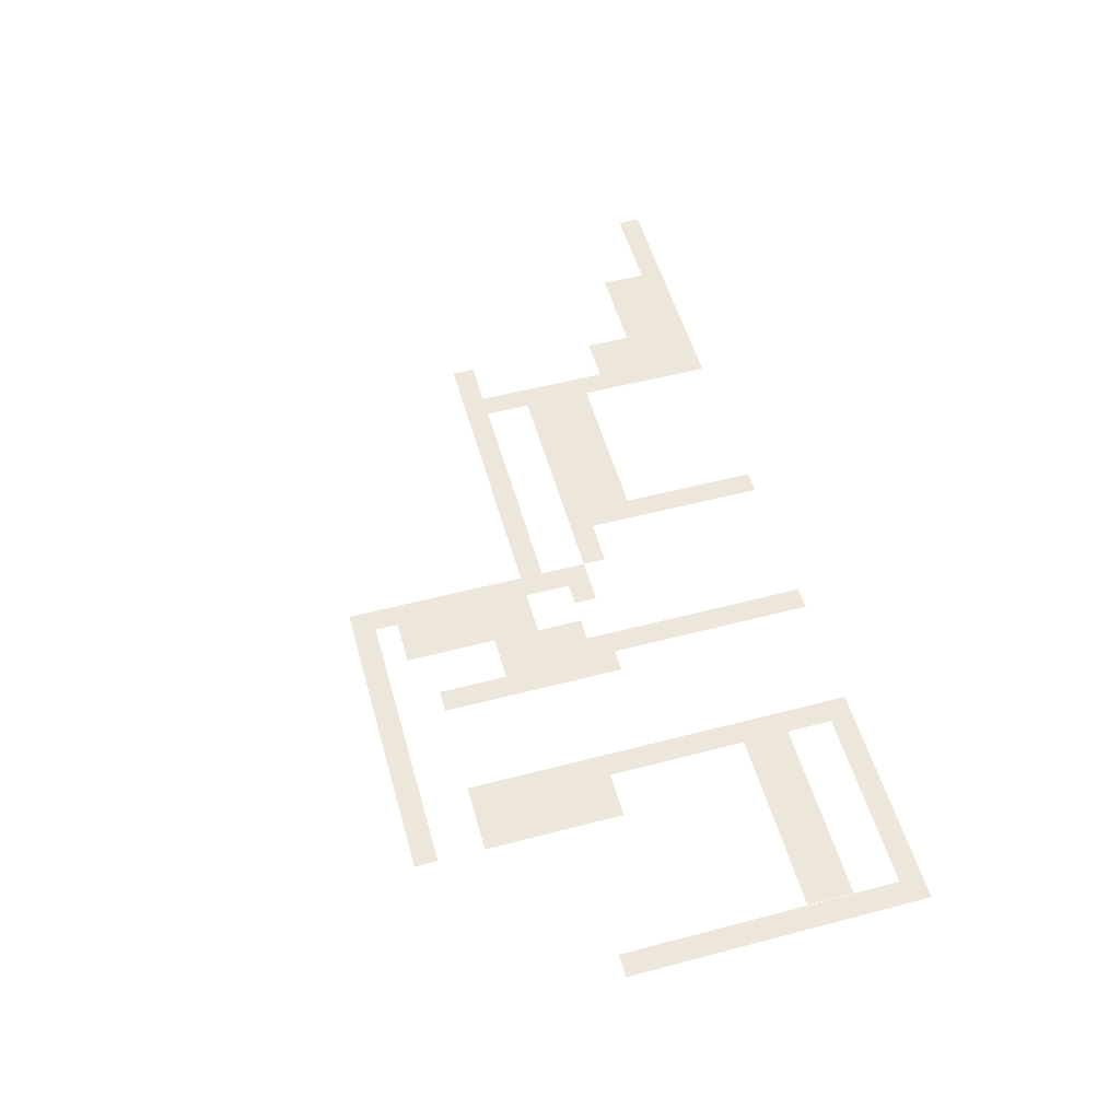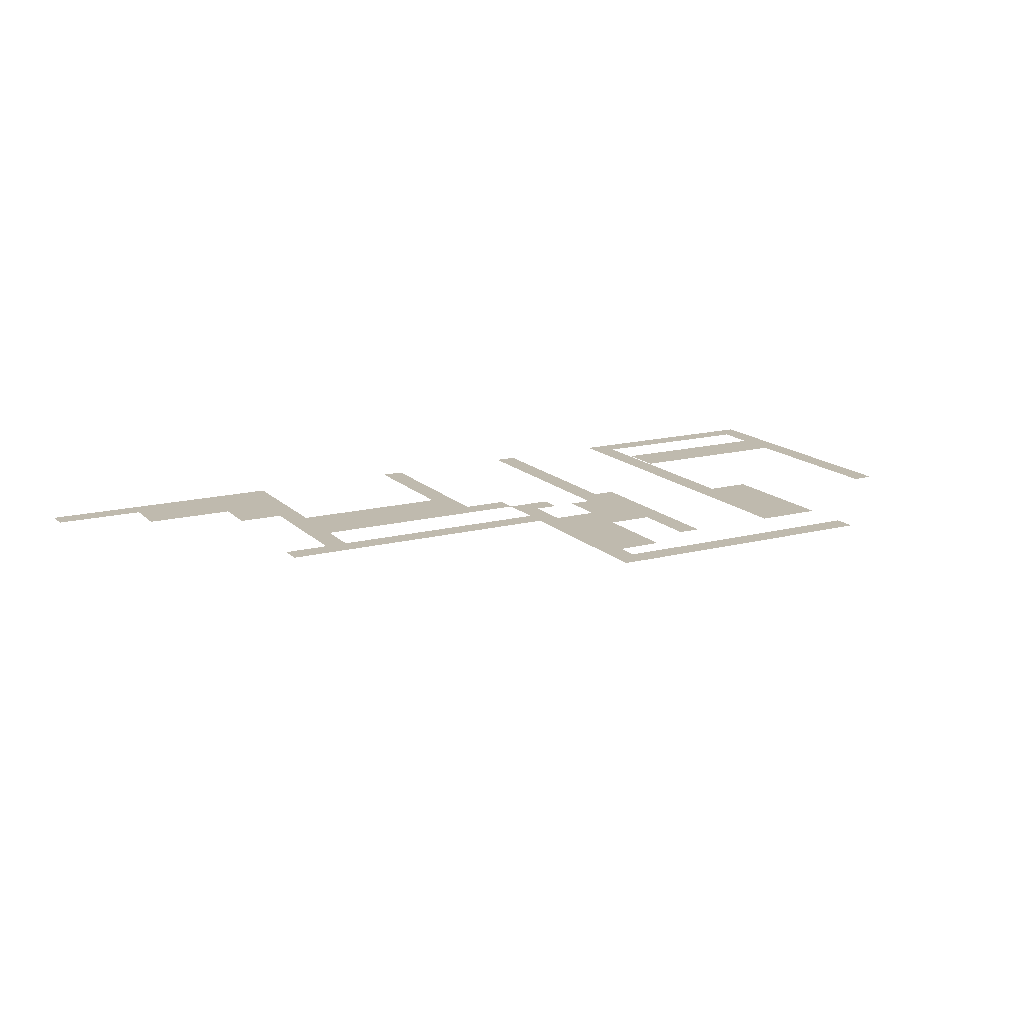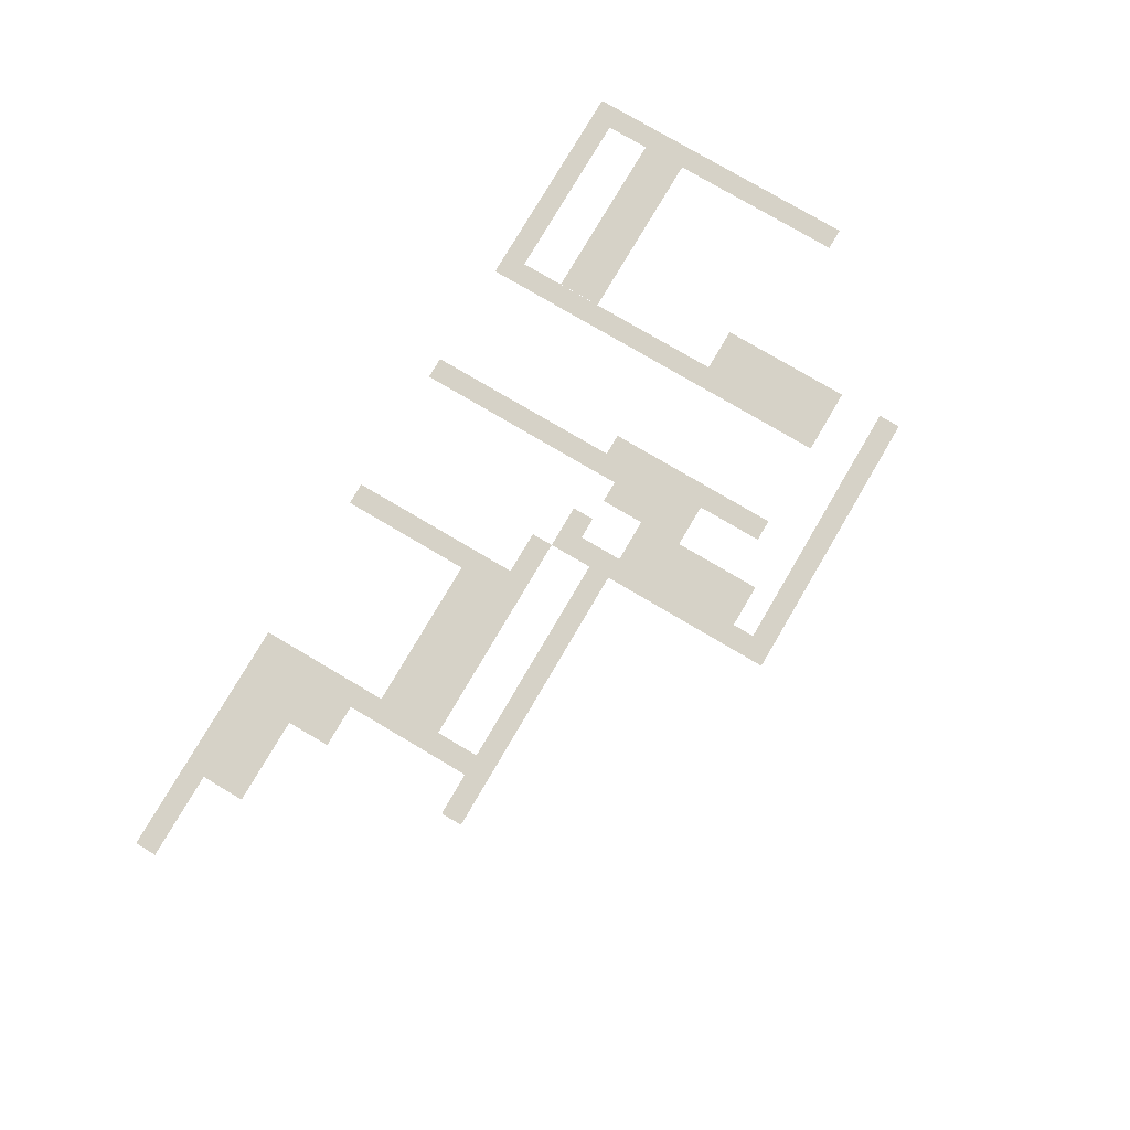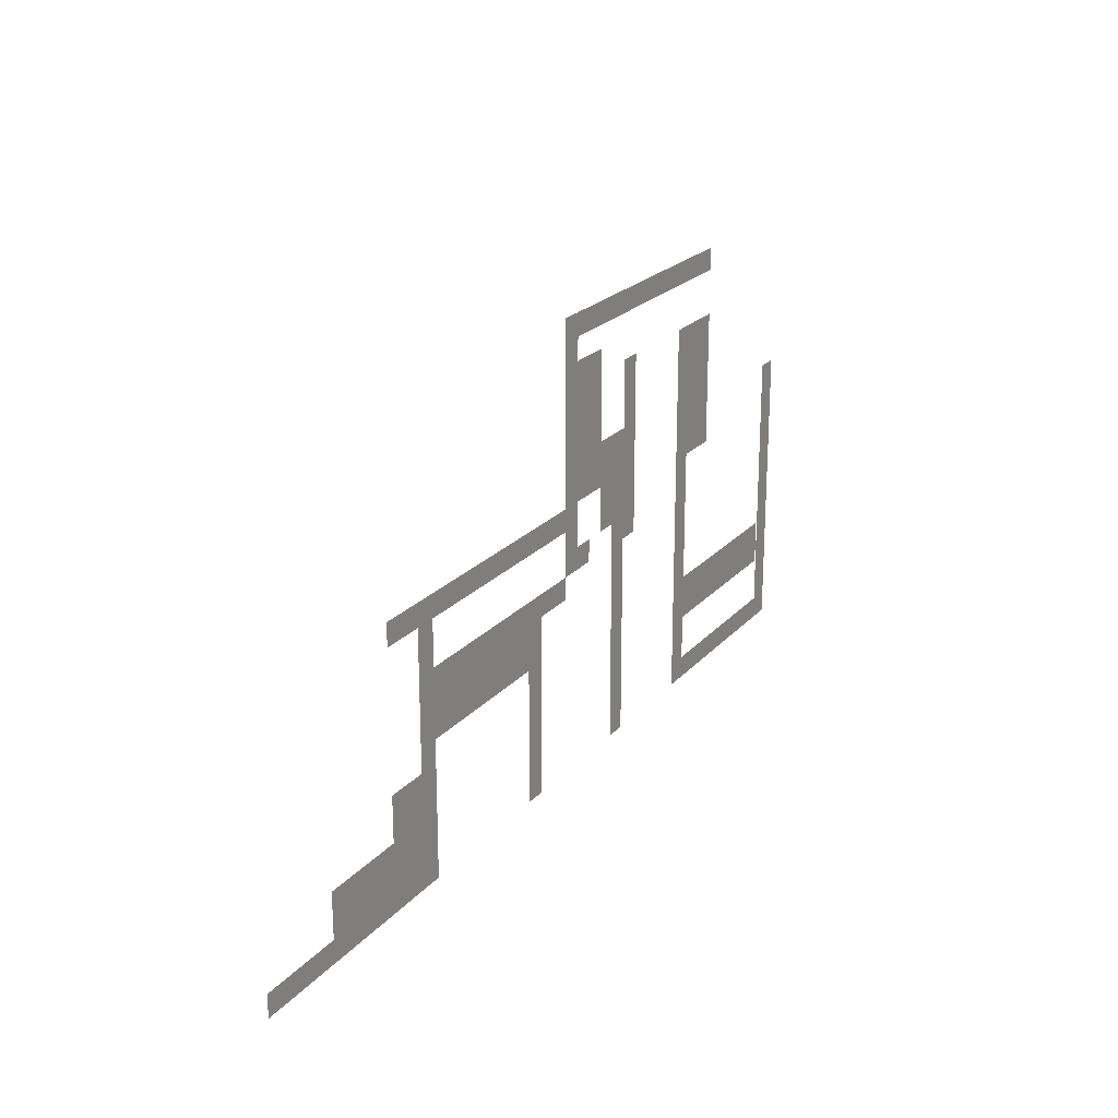
<metadata>
{"format":"obj","ext":"obj","renderer":"f3d","projection":"perspective","resolution":1024,"background":"white","views":[{"elev":53.6,"azim":74.4,"up":"+Y"},{"elev":15.7,"azim":-28.5,"up":"+Y"},{"elev":78.5,"azim":-59.5,"up":"+Y"},{"elev":22.2,"azim":-60.4,"up":"+Z"}]}
</metadata>
<code>
g default
v -34 -0 -12
v -30 -0 -12
v -34 -0 -16
v -30 -0 -16
v -30 0 -8
v -26 0 -8
v -30 0 -12
v -26 0 -12
v -38 -0 -12
v -34 -0 -12
v -38 -0 -16
v -34 -0 -16
v -30 -0 -12
v -26 -0 -12
v -30 -0 -16
v -26 -0 -16
v -20 0 -2
v -16 0 -2
v -20 0 -6
v -16 0 -6
v -16 0 -2
v -12 0 -2
v -16 0 -6
v -12 0 -6
v -24 0 -2
v -20 0 -2
v -24 0 -6
v -20 0 -6
v 2 0 6
v 6 0 6
v 2 0 2
v 6 0 2
v 2 0 10
v 6 0 10
v 2 0 6
v 6 0 6
v -2 0 10
v 2 0 10
v -2 0 6
v 2 0 6
v -2 -0 14
v 2 -0 14
v -2 -0 10
v 2 -0 10
v -2 -0 18
v 2 -0 18
v -2 -0 14
v 2 -0 14
v 18 0 16
v 22 0 16
v 18 0 12
v 22 0 12
v 18 0 12
v 22 0 12
v 18 0 8
v 22 0 8
v 18 0 8
v 22 0 8
v 18 0 4
v 22 0 4
g Glass Transparent
f 1 2 3
f 3 2 4
f 5 6 7
f 7 6 8
f 9 10 11
f 11 10 12
f 13 14 15
f 15 14 16
f 17 18 19
f 19 18 20
f 21 22 23
f 23 22 24
f 25 26 27
f 27 26 28
f 29 30 31
f 31 30 32
f 33 34 35
f 35 34 36
f 37 38 39
f 39 38 40
f 41 42 43
f 43 42 44
f 45 46 47
f 47 46 48
f 49 50 51
f 51 50 52
f 53 54 55
f 55 54 56
f 57 58 59
f 59 58 60
g default
v 18 0.08 -12
v 18 0.08 -10
v 22 0.08 -12
v 22 0.08 -10
v 22 0.08 -12
v 22 0.08 -10
v 26 0.08 -12
v 26 0.08 -10
v 26 0.08 -12
v 26 0.08 -10
v 30 0.08 -12
v 30 0.08 -10
v 30 0.08 -12
v 30 0.08 -10
v 34 0.08 -12
v 34 0.08 -10
v 30 0.08 -10
v 30 0.08 -8
v 34 0.08 -10
v 34 0.08 -8
v 26 0.08 -10
v 26 0.08 -8
v 30 0.08 -10
v 30 0.08 -8
v 22 0.08 -10
v 22 0.08 -8
v 26 0.08 -10
v 26 0.08 -8
v 18 0.08 -10
v 18 0.08 -8
v 22 0.08 -10
v 22 0.08 -8
v 34 0 0
v 36 0 0
v 34 0 -4
v 36 0 -4
v 34 0 4
v 36 0 4
v 34 0 0
v 36 0 0
v 34 0 -4
v 36 0 -4
v 34 0 -8
v 36 0 -8
v 34 0 8
v 36 0 8
v 34 0 4
v 36 0 4
v 34 0 -8
v 36 0 -8
v 34 0 -12
v 36 0 -12
v 34 0 -12
v 36 0 -12
v 34 0 -16
v 36 0 -16
v 32 0 -18
v 32 0 -16
v 36 0 -18
v 36 0 -16
v 28 0 -18
v 28 0 -16
v 32 0 -18
v 32 0 -16
v 24 0 -18
v 24 0 -16
v 28 0 -18
v 28 0 -16
v 20 0 -18
v 20 0 -16
v 24 0 -18
v 24 0 -16
v 16 0 -18
v 16 0 -16
v 20 0 -18
v 20 0 -16
v 16.01 0 -12
v 18.01 0 -12
v 16.01 0 -16
v 18.01 0 -16
v 16 0 -8
v 18 0 -8
v 16 0 -12
v 18 0 -12
v 16 0 -4
v 18 0 -4
v 16 0 -8
v 18 0 -8
v 16 0 0
v 18 0 0
v 16 0 -4
v 18 0 -4
v 16 0 4
v 18 0 4
v 16 0 0
v 18 0 0
v 16 0 8
v 18 0 8
v 16 0 4
v 18 0 4
v 16 0 12
v 18 0 12
v 16 0 8
v 18 0 8
v 16 0 16
v 18 0 16
v 16 0 12
v 18 0 12
v 18 0 20
v 18 0 22
v 22 0 20
v 22 0 22
v 14 0 20
v 14 0 22
v 18 0 20
v 18 0 22
v 10 0 20.01
v 10 0 22.01
v 14 0 20.01
v 14 0 22.01
v 6 0 20.01
v 6 0 22.01
v 10 0 20.01
v 10 0 22.01
v 2 0 20.01
v 2 0 22.01
v 6 0 20.01
v 6 0 22.01
v -2 0 20.01
v -2 0 22.01
v 2 0 20.01
v 2 0 22.01
v -2 0 18
v -4 0 18
v -2 0 22
v -4 0 22
v -2 0 14
v -4 0 14
v -2 0 18
v -4 0 18
v 8 0 12
v 6 0 12
v 8 0 16
v 6 0 16
v 8 0 8
v 6 0 8
v 8 0 12
v 6 0 12
v 8 0 4
v 6 0 4
v 8 0 8
v 6 0 8
v 8 0 -0
v 6 0 -0
v 8 0 4
v 6 0 4
v -2 0 10
v -4 0 10
v -2 0 14
v -4 0 14
v -2 0 6
v -4 0 6
v -2 0 10
v -4 0 10
v -2 0 2
v -4 0 2
v -2 0 6
v -4 0 6
v 0 0 2
v 0 0 -0
v -4 0 2
v -4 0 -0
v 4 0 2
v 6 0 2
v 4 0 -2
v 6 0 -2
v 4 0 -2
v 6 0 -2
v 4 0 -6
v 6 0 -6
v 4 0 -6
v 6 0 -6
v 4 0 -10
v 6 0 -10
v 4 0 -10
v 6 0 -10
v 4 0 -14
v 6 0 -14
v 4 0 -14
v 6 0 -14
v 4 0 -18
v 6 0 -18
v -10 0 -14
v -8 0 -14
v -10 0 -18
v -8 0 -18
v -10 0 -10
v -8 0 -10
v -10 0 -14
v -8 0 -14
v -10 0 -6
v -8 0 -6
v -10 0 -10
v -8 0 -10
v -10 0 -2
v -8 0 -2
v -10 0 -6
v -8 0 -6
v -6 0 6
v -4 0 6
v -6 0 4
v -4 0 4
v -12 -0 -2
v -10 -0 -2
v -12 0 -6
v -10 0 -6
v -8 -0 -2
v -8 -0 1e-06
v -4 0 -2
v -4 0 1e-06
v -12 -0 -2
v -12 -0 1e-06
v -8 0 -2
v -8 0 1e-06
v -16 -0 -2
v -16 -0 1e-06
v -12 0 -2
v -12 0 1e-06
v -20 -0 -2
v -20 -0 1e-06
v -16 0 -2
v -16 0 1e-06
v -24 -0 -2
v -24 -0 0
v -20 -0 -2
v -20 -0 0
v -10 0 4
v -10 0 6
v -6 0 4
v -6 0 6
v -14 0 4
v -14 0 6
v -10 0 4
v -10 0 6
v -18 0 4
v -18 0 6
v -14 0 4
v -14 0 6
v -22 -0 4
v -22 -0 6
v -18 0 4
v -18 0 6
v -26 -0 4
v -26 -0 6
v -22 -0 4
v -22 -0 6
v -30 -0 4
v -30 -0 6
v -26 -0 4
v -26 -0 6
v -26 -0 4
v -24 -0 4
v -26 -0 0
v -24 -0 0
v -26 0 -16
v -24 0 -16
v -26 0 -18
v -24 0 -18
v -26 -0 0
v -24 -0 0
v -26 -0 -4
v -24 -0 -4
v -26 -0 -4
v -24 -0 -4
v -26 0 -8
v -24 0 -8
v -26 0 -8
v -24 0 -8
v -26 0 -12
v -24 0 -12
v -26 0 -12
v -24 0 -12
v -26 0 -16
v -24 0 -16
v -30 0 -18
v -30 0 -16
v -26 0 -18
v -26 0 -16
v -34 0 -18
v -34 0 -16
v -30 0 -18
v -30 0 -16
v -42 0 -18
v -42 0 -16
v -38 0 -18
v -38 0 -16
v -38 0 -18
v -38 0 -16
v -34 0 -18
v -34 0 -16
v -46 0 -18
v -46 0 -16
v -42 0 -18
v -42 0 -16
g Transparent grid
f 61 62 63
f 63 62 64
f 65 66 67
f 67 66 68
f 69 70 71
f 71 70 72
f 73 74 75
f 75 74 76
f 77 78 79
f 79 78 80
f 81 82 83
f 83 82 84
f 85 86 87
f 87 86 88
f 89 90 91
f 91 90 92
f 93 94 95
f 95 94 96
f 97 98 99
f 99 98 100
f 101 102 103
f 103 102 104
f 105 106 107
f 107 106 108
f 109 110 111
f 111 110 112
f 113 114 115
f 115 114 116
f 117 118 119
f 119 118 120
f 121 122 123
f 123 122 124
f 125 126 127
f 127 126 128
f 129 130 131
f 131 130 132
f 133 134 135
f 135 134 136
f 137 138 139
f 139 138 140
f 141 142 143
f 143 142 144
f 145 146 147
f 147 146 148
f 149 150 151
f 151 150 152
f 153 154 155
f 155 154 156
f 157 158 159
f 159 158 160
f 161 162 163
f 163 162 164
f 165 166 167
f 167 166 168
f 169 170 171
f 171 170 172
f 173 174 175
f 175 174 176
f 177 178 179
f 179 178 180
f 181 182 183
f 183 182 184
f 185 186 187
f 187 186 188
f 189 190 191
f 191 190 192
f 193 194 195
f 195 194 196
f 197 198 199
f 199 198 200
f 201 202 203
f 203 202 204
f 205 206 207
f 207 206 208
f 209 210 211
f 211 210 212
f 213 214 215
f 215 214 216
f 217 218 219
f 219 218 220
f 221 222 223
f 223 222 224
f 225 226 227
f 227 226 228
f 229 230 231
f 231 230 232
f 233 234 235
f 235 234 236
f 237 238 239
f 239 238 240
f 241 242 243
f 243 242 244
f 245 246 247
f 247 246 248
f 249 250 251
f 251 250 252
f 253 254 255
f 255 254 256
f 257 258 259
f 259 258 260
f 261 262 263
f 263 262 264
f 265 266 267
f 267 266 268
f 269 270 271
f 271 270 272
f 273 274 275
f 275 274 276
f 277 278 279
f 279 278 280
f 281 282 283
f 283 282 284
f 285 286 287
f 287 286 288
f 289 290 291
f 291 290 292
f 293 294 295
f 295 294 296
f 297 298 299
f 299 298 300
f 301 302 303
f 303 302 304
f 305 306 307
f 307 306 308
f 309 310 311
f 311 310 312
f 313 314 315
f 315 314 316
f 317 318 319
f 319 318 320
f 321 322 323
f 323 322 324
f 325 326 327
f 327 326 328
f 329 330 331
f 331 330 332
f 333 334 335
f 335 334 336
f 337 338 339
f 339 338 340
f 341 342 343
f 343 342 344
f 345 346 347
f 347 346 348
f 349 350 351
f 351 350 352
f 353 354 355
f 355 354 356
f 357 358 359
f 359 358 360
f 361 362 363
f 363 362 364

</code>
